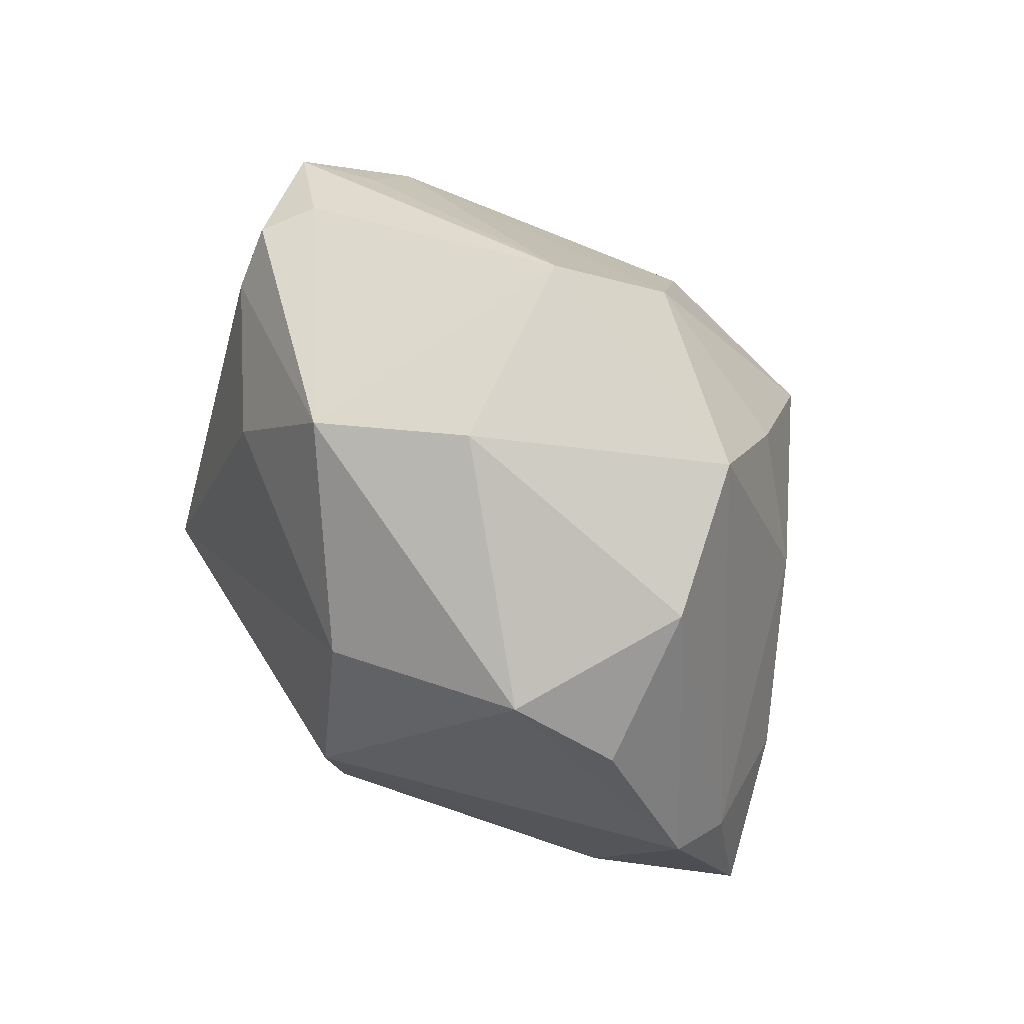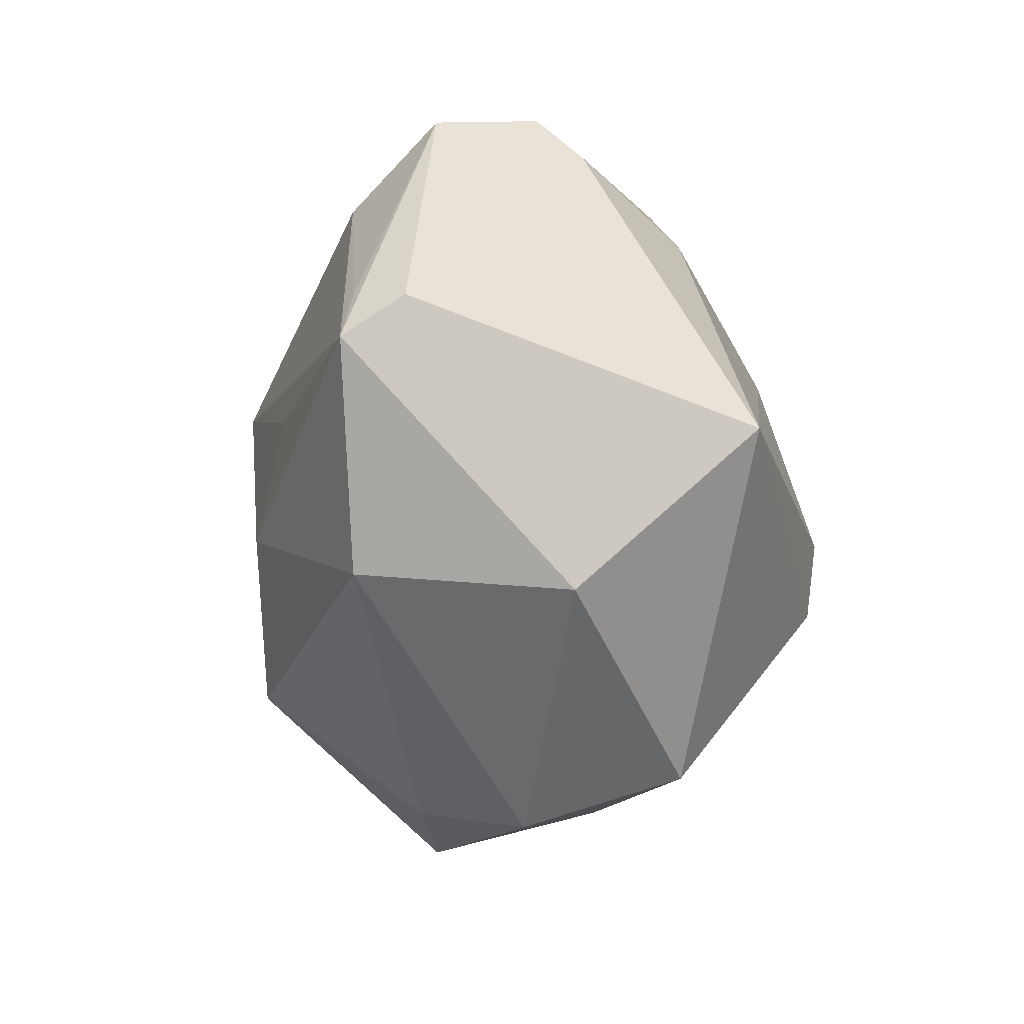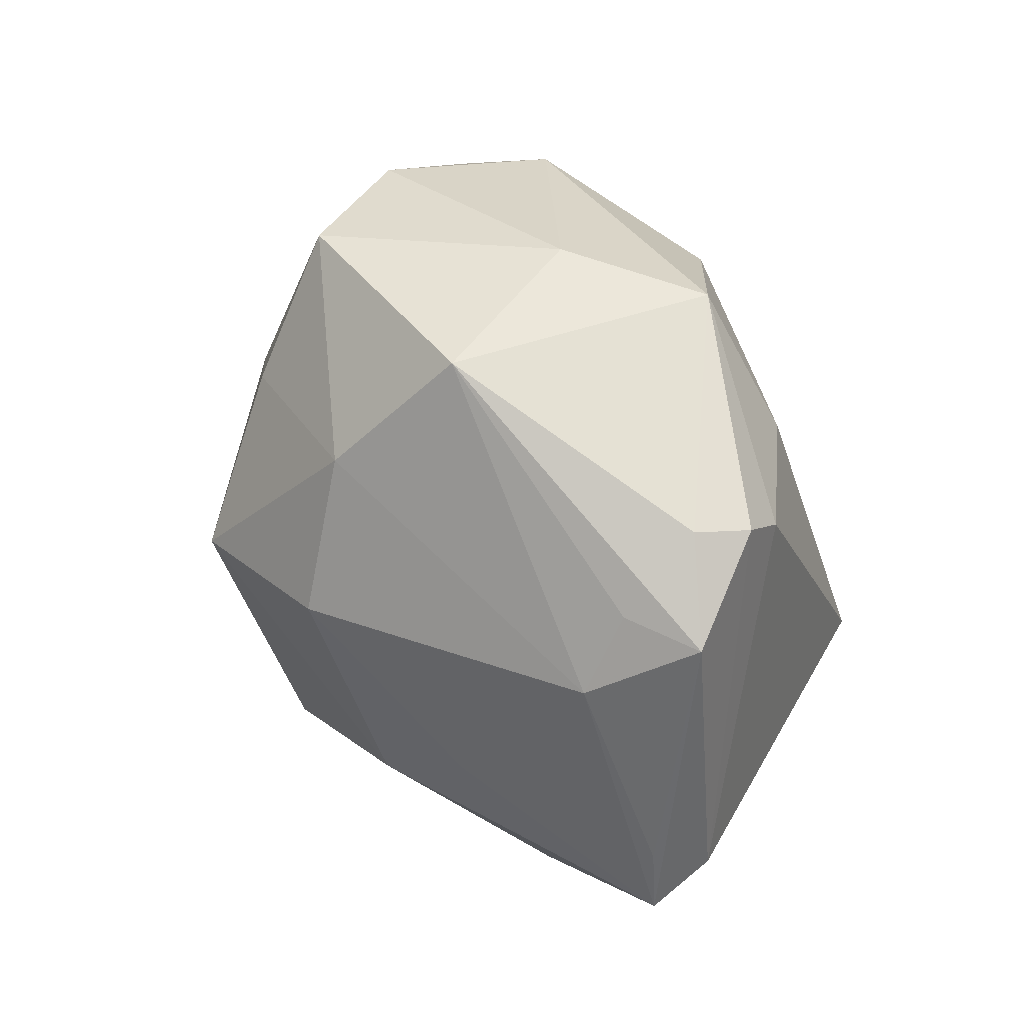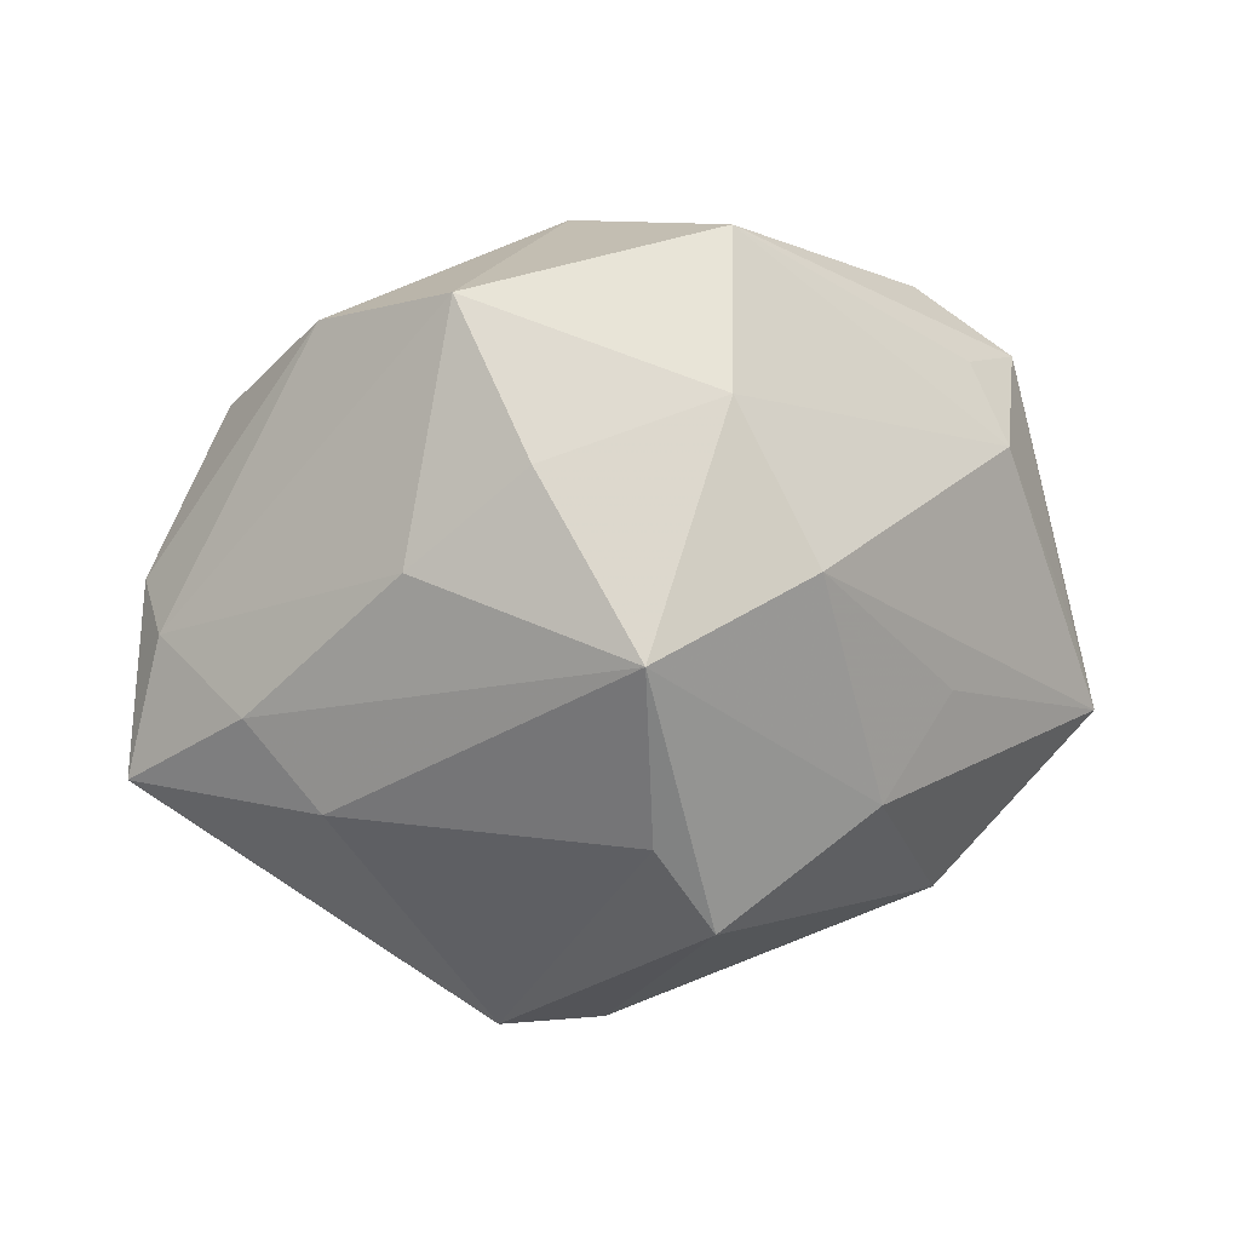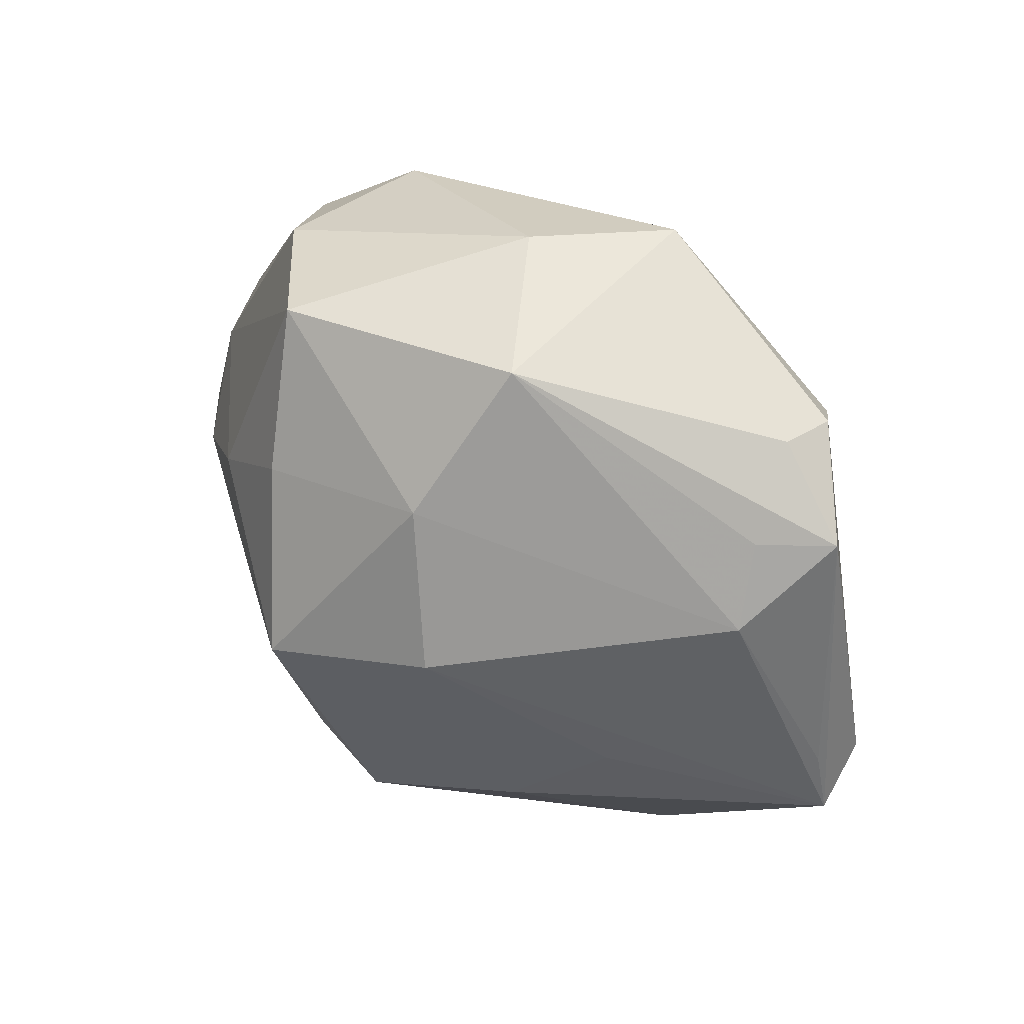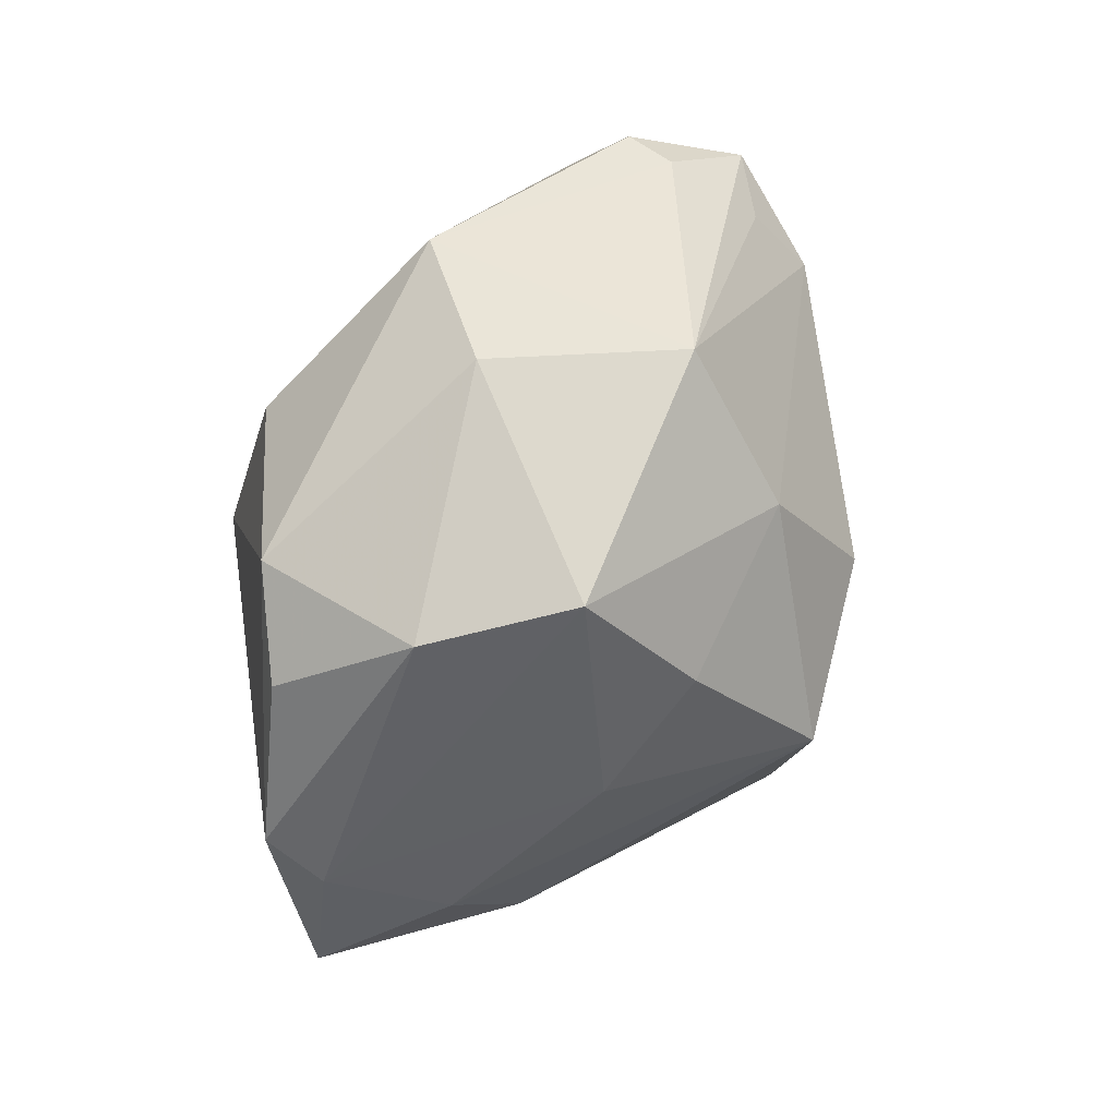
<metadata>
{"format":"obj","ext":"obj","renderer":"f3d","projection":"perspective","resolution":1024,"background":"white","views":[{"elev":68.7,"azim":-124.7,"up":"+Y"},{"elev":-36.0,"azim":102.3,"up":"+Y"},{"elev":52.2,"azim":62.9,"up":"+Y"},{"elev":14.9,"azim":-17.1,"up":"+Y"},{"elev":52.0,"azim":35.0,"up":"+Y"},{"elev":61.7,"azim":-61.0,"up":"+Y"}]}
</metadata>
<code>
v 0.006966 0.03282 -0.01642
v 0.03739 0.02164 0.00101
v 0.002455 0.02377 0.02256
v 0.04393 -0.01113 0.007919
v 0.02307 -0.0282 -0.009857
v -0.005393 -0.03426 0.01206
v 0.04208 -0.004371 0.007355
v 0.01562 0.0196 -0.02059
v 0.03098 0.02223 0.005807
v -0.01188 -0.002349 -0.03048
v -0.01894 0.03184 0.01407
v -0.008408 0.004319 0.03326
v 0.04379 -0.006987 0.001847
v -0.02479 0.009894 0.01948
v 0.03041 0.02684 -0.008061
v -0.02784 0.02813 0.002204
v -0.01545 -0.03348 0.01279
v -0.003393 0.03492 -0.005416
v -0.01212 -0.01122 -0.02899
v -0.004809 -0.03369 -0.01525
v 0.02407 -0.004138 0.01988
v -0.005101 -0.03723 0.001098
v -0.04051 -0.008613 -0.006251
v -0.04205 0.0007985 -0.0008484
v -0.008961 0.01869 -0.02583
v -0.01485 0.01905 0.0233
v 0.02667 -0.02584 0.01081
v 0.02892 0.02798 -0.002626
v -0.02542 0.02415 -0.01536
v -0.03372 0.01892 -0.009647
v -0.04536 -0.01212 -0.0006525
v 0.02828 0.02264 -0.01246
v -0.03672 -0.004227 0.009736
v -0.006385 -0.01262 0.02909
v -0.000469 -0.02115 0.02796
v 0.02229 -0.01139 -0.02821
v 0.006182 0.03614 0.01128
v 0.03284 0.01529 0.01085
v 0.01564 -0.01235 0.02475
v -0.02476 -0.02549 -0.002669
v -0.03086 -0.01215 0.01378
v -0.04223 0.004372 -0.006736
v 0.008123 0.009857 0.029
v -0.03455 -0.01682 -0.01095
f 5 36 13
f 4 5 13
f 11 37 18
f 13 36 32
f 32 15 13
f 18 37 1
f 15 32 1
f 20 5 22
f 36 5 20
f 20 19 36
f 12 35 39
f 12 39 43
f 35 6 27
f 27 39 35
f 4 39 27
f 5 4 27
f 22 5 27
f 27 6 22
f 34 35 12
f 12 41 34
f 17 41 31
f 22 6 17
f 17 6 35
f 35 34 17
f 17 34 41
f 26 14 12
f 11 14 26
f 16 11 18
f 40 20 22
f 22 17 40
f 40 17 31
f 19 20 44
f 44 40 31
f 20 40 44
f 12 43 3
f 3 26 12
f 37 11 3
f 11 26 3
f 21 39 4
f 4 43 21
f 21 43 39
f 28 1 37
f 15 1 28
f 36 19 10
f 10 25 36
f 19 44 10
f 36 25 8
f 8 25 1
f 8 32 36
f 8 1 32
f 1 25 29
f 18 1 29
f 29 16 18
f 25 10 29
f 38 43 4
f 37 3 38
f 38 3 43
f 31 41 33
f 33 41 12
f 12 14 33
f 11 16 24
f 24 14 11
f 24 33 14
f 31 33 24
f 42 29 10
f 42 10 44
f 31 24 42
f 42 24 16
f 2 4 13
f 13 15 2
f 15 28 2
f 2 28 37
f 23 44 31
f 31 42 23
f 23 42 44
f 16 29 30
f 30 42 16
f 29 42 30
f 7 38 4
f 4 2 7
f 7 2 38
f 37 38 9
f 9 2 37
f 38 2 9

</code>
